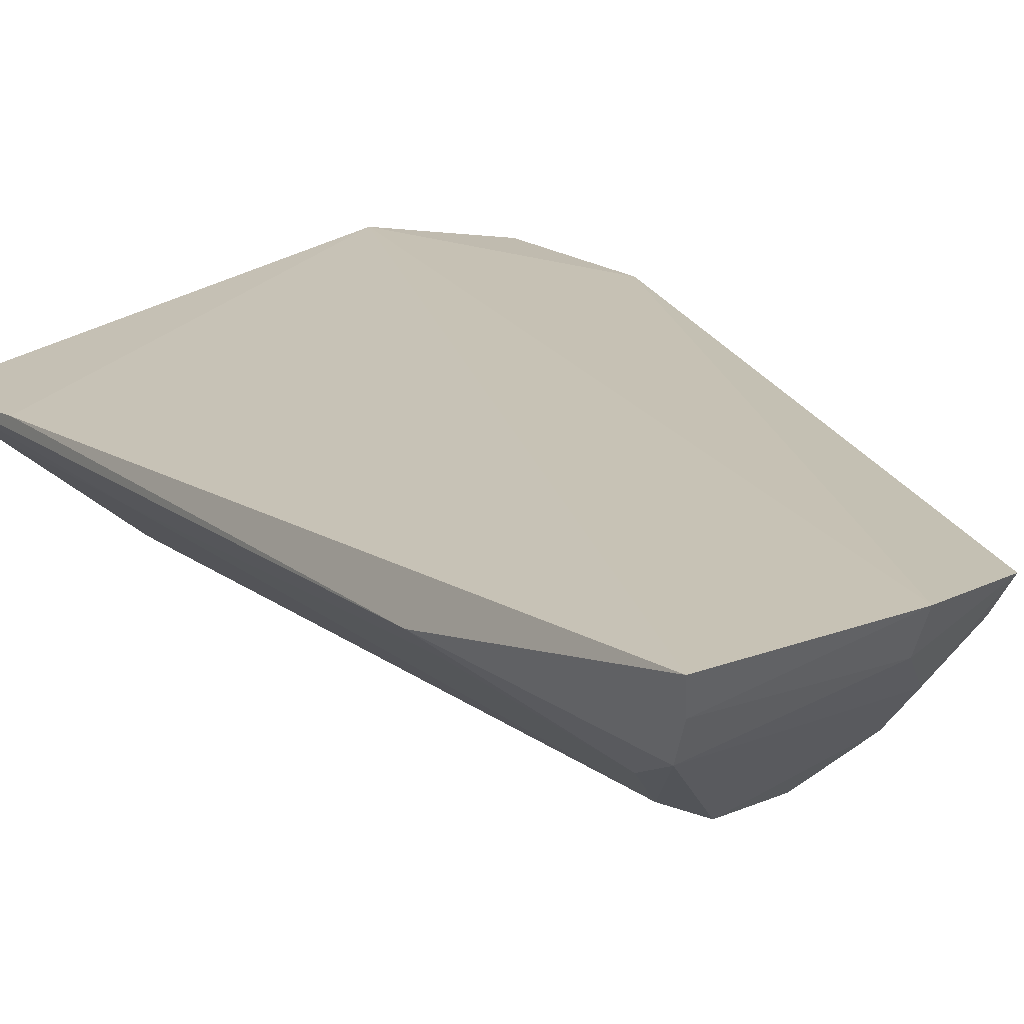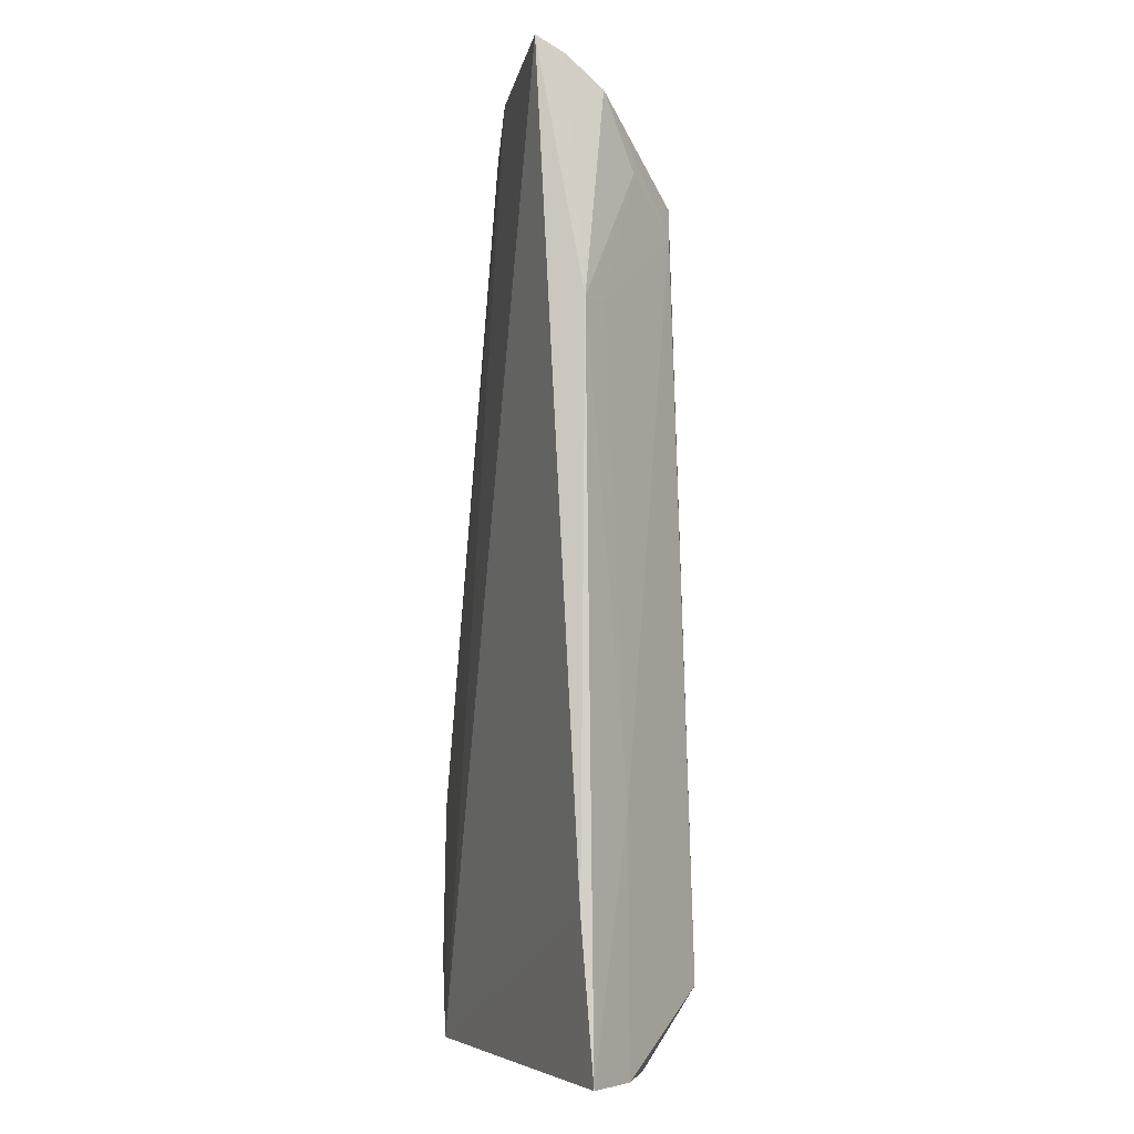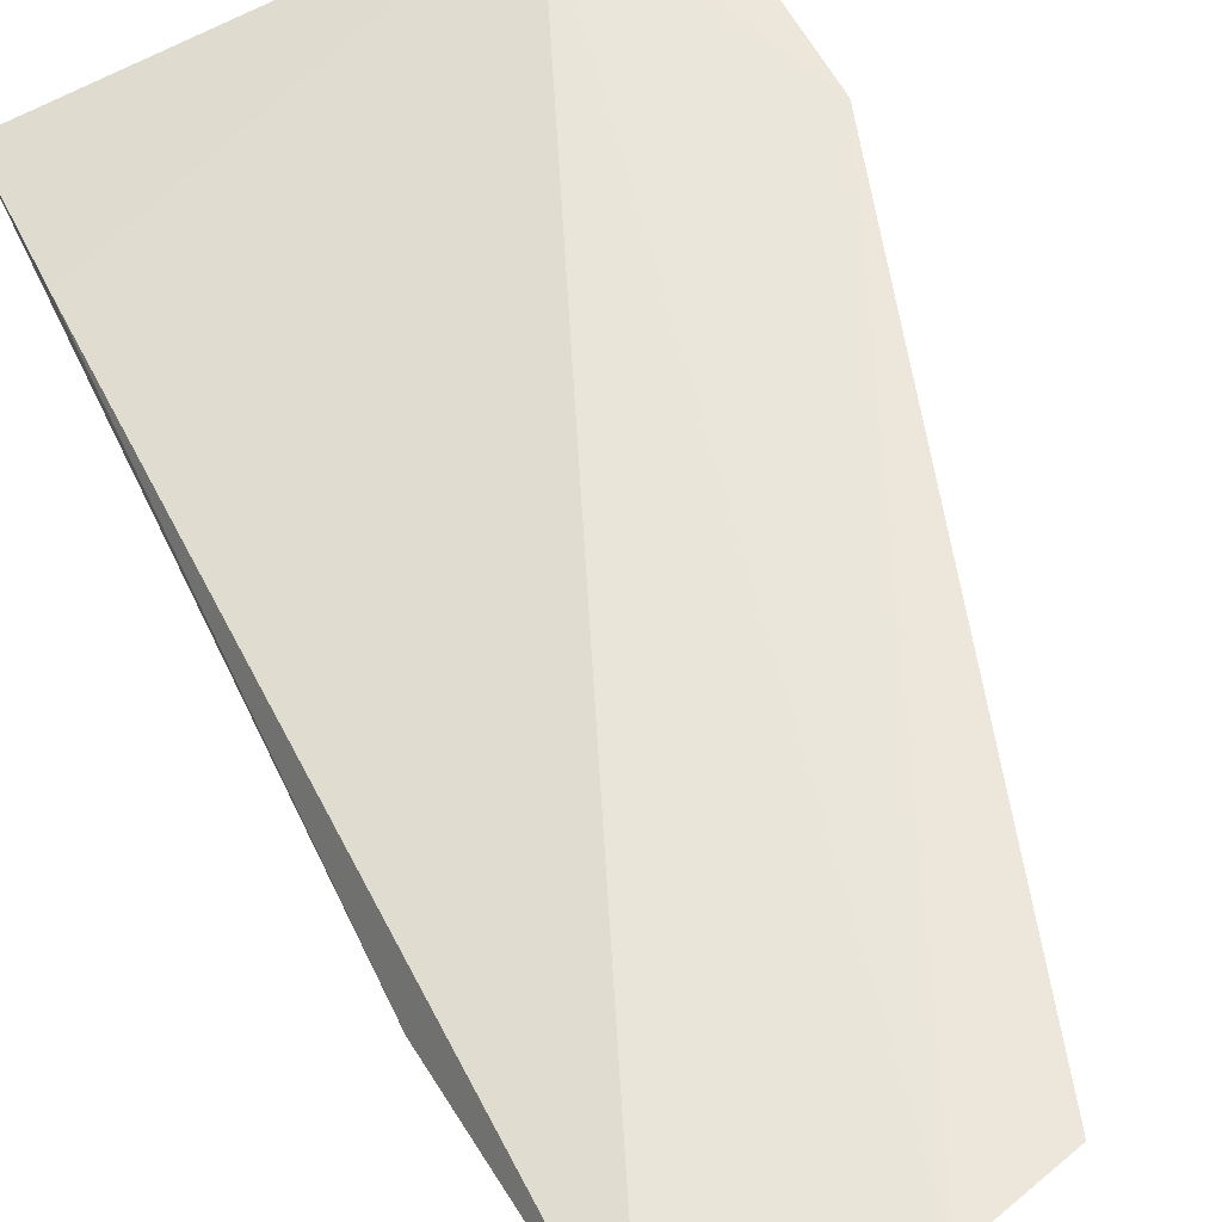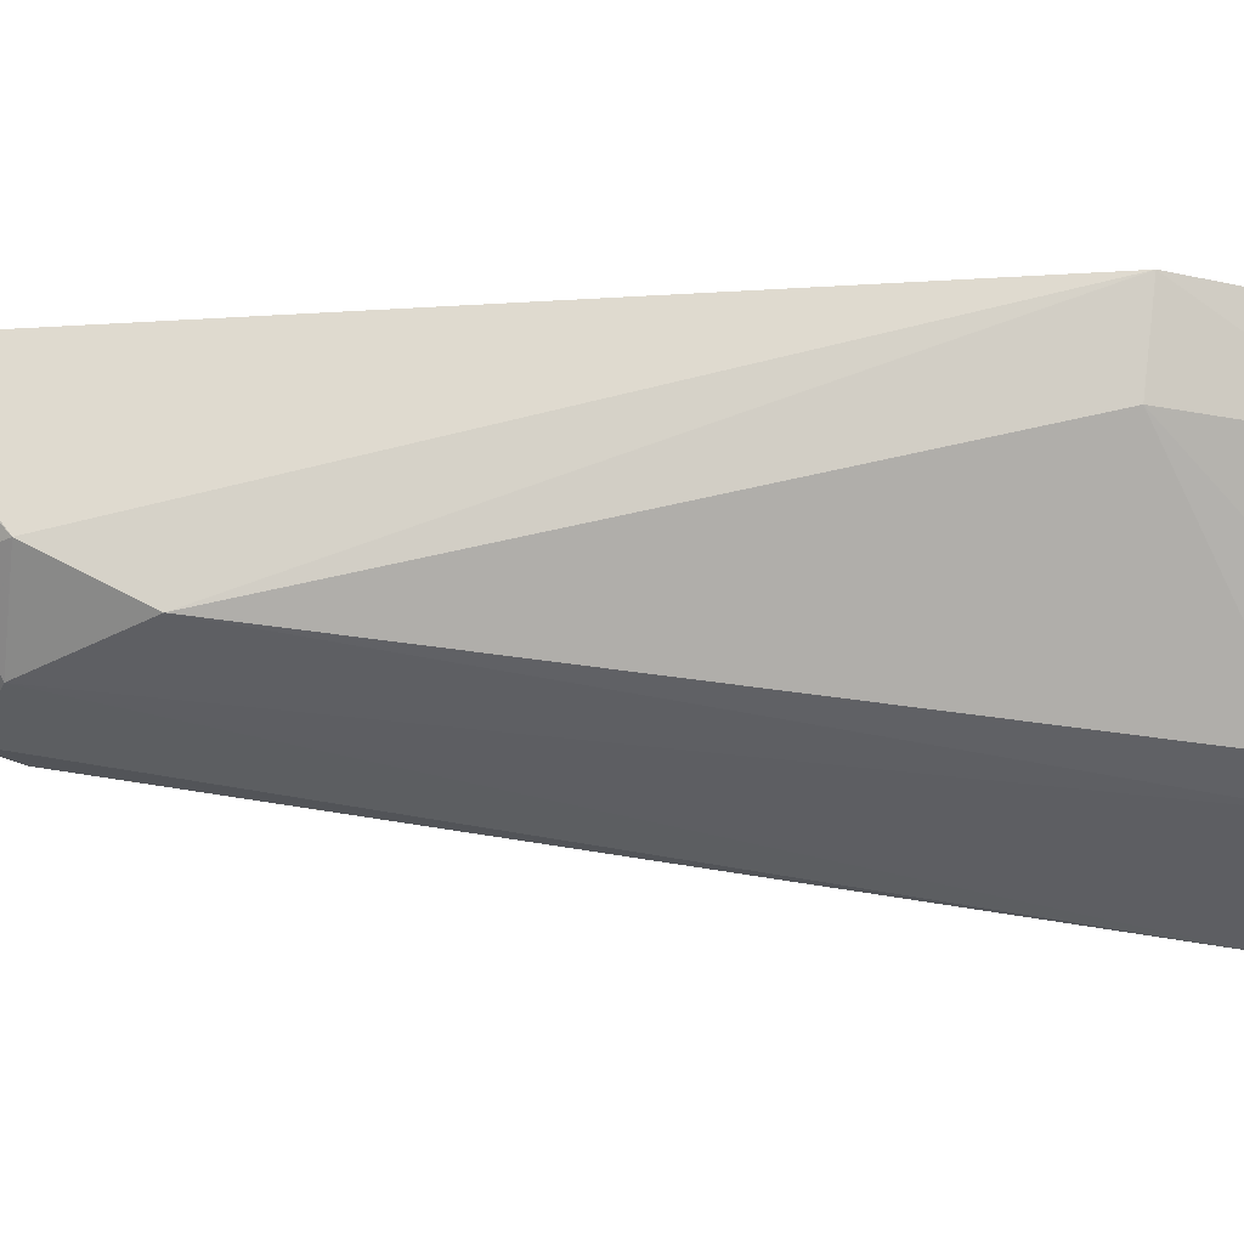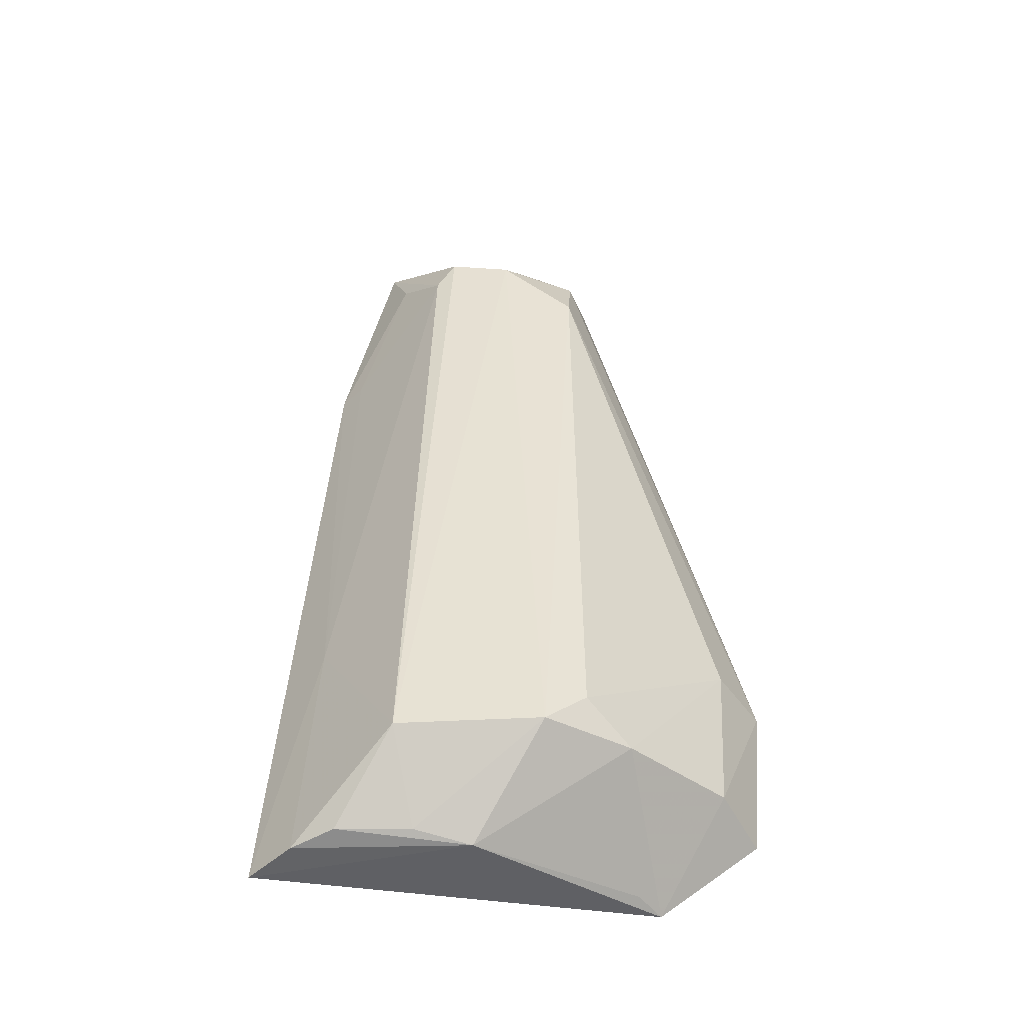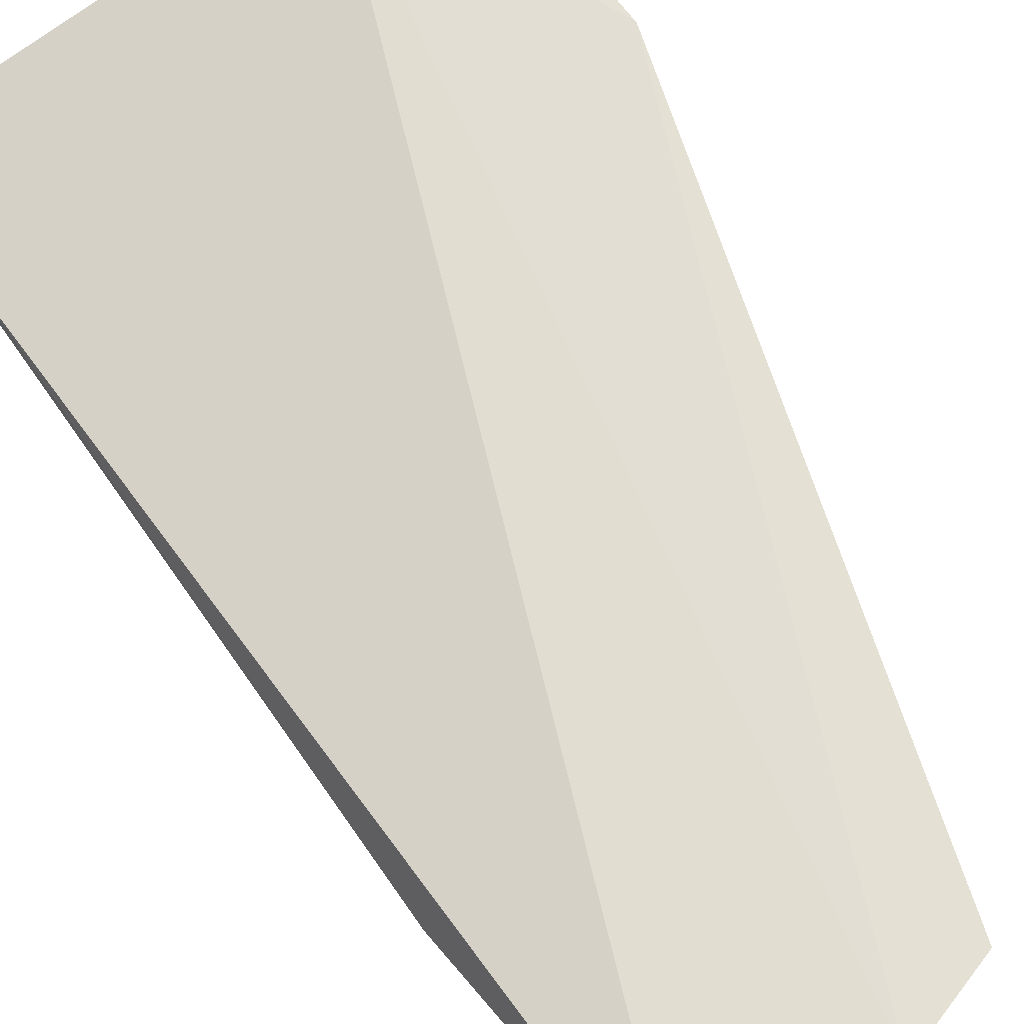
<metadata>
{"format":"obj","ext":"obj","renderer":"f3d","projection":"perspective","resolution":1024,"background":"white","views":[{"elev":16.1,"azim":-29.6,"up":"+Y"},{"elev":-5.4,"azim":-98.8,"up":"+Z"},{"elev":53.9,"azim":-21.0,"up":"+Y"},{"elev":-36.2,"azim":78.0,"up":"+Y"},{"elev":-48.6,"azim":4.3,"up":"+Z"},{"elev":65.6,"azim":-31.0,"up":"+Y"}]}
</metadata>
<code>
v 0.03031 0.02349 0.03594
v 0.03735 0.02439 0.01555
v 0.03412 0.02471 0.008833
v 0.02316 0.02208 0.008784
v 0.03135 0.01881 0.01101
v 0.02537 0.02329 0.03639
v 0.03235 0.0192 0.02997
v 0.03604 0.02267 0.01123
v 0.02929 0.02092 0.008574
v 0.02344 0.02238 0.01305
v 0.03282 0.02338 0.03494
v 0.02845 0.01903 0.03255
v 0.03357 0.02021 0.01102
v 0.03692 0.02452 0.01087
v 0.0363 0.02254 0.01557
v 0.02734 0.01862 0.0109
v 0.02441 0.02209 0.02907
v 0.03241 0.02022 0.03235
v 0.02597 0.02131 0.03514
v 0.03024 0.01905 0.03218
v 0.03356 0.02394 0.008957
v 0.03245 0.01907 0.01188
v 0.02775 0.02048 0.00885
v 0.02788 0.01913 0.03162
v 0.02565 0.02242 0.036
v 0.03132 0.02147 0.03441
v 0.02568 0.02038 0.008895
v 0.02659 0.02037 0.03302
v 0.02487 0.0209 0.01568
v 0.03132 0.02035 0.03331
v 0.03027 0.02248 0.03548
v 0.03256 0.02256 0.03453
v 0.02445 0.02095 0.008783
v 0.02508 0.02148 0.02903
f 1 2 3
f 6 1 3
f 9 4 3
f 10 6 3
f 10 3 4
f 11 2 1
f 13 3 8
f 13 5 9
f 14 8 3
f 14 3 2
f 14 2 8
f 15 8 2
f 15 2 7
f 15 13 8
f 17 10 4
f 17 6 10
f 18 7 2
f 18 2 11
f 20 5 7
f 20 7 18
f 20 16 5
f 20 12 16
f 21 13 9
f 21 9 3
f 21 3 13
f 22 7 5
f 22 5 13
f 22 15 7
f 22 13 15
f 23 9 5
f 23 5 16
f 24 16 12
f 24 12 19
f 25 1 6
f 25 6 17
f 25 17 19
f 26 19 12
f 27 23 16
f 27 9 23
f 28 24 19
f 28 19 17
f 29 17 4
f 29 16 24
f 30 26 12
f 30 12 20
f 30 20 18
f 30 18 26
f 31 25 19
f 31 19 26
f 31 1 25
f 31 26 11
f 31 11 1
f 32 26 18
f 32 18 11
f 32 11 26
f 33 27 16
f 33 4 9
f 33 9 27
f 33 29 4
f 33 16 29
f 34 28 17
f 34 17 29
f 34 29 24
f 34 24 28

</code>
